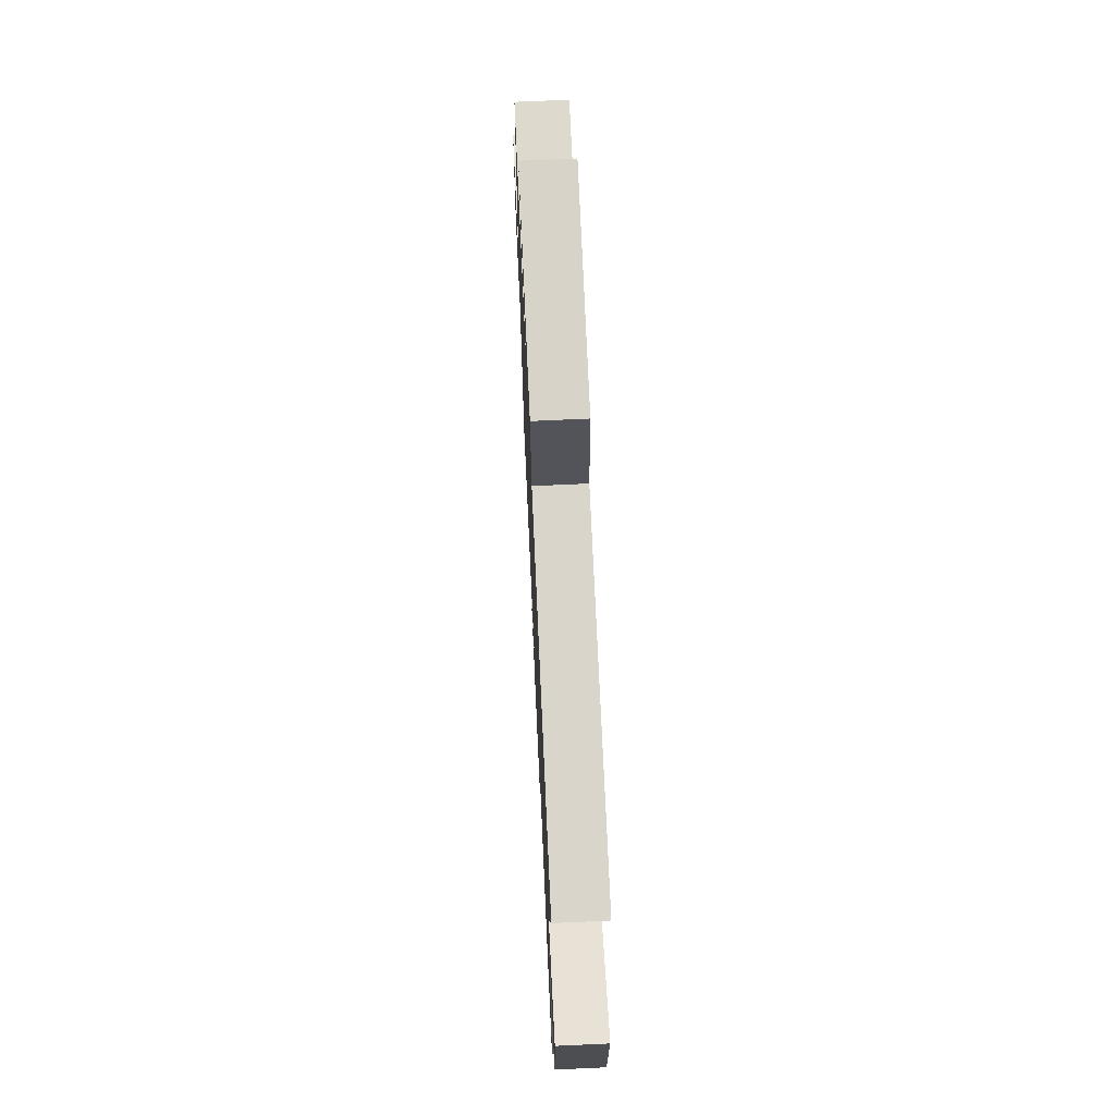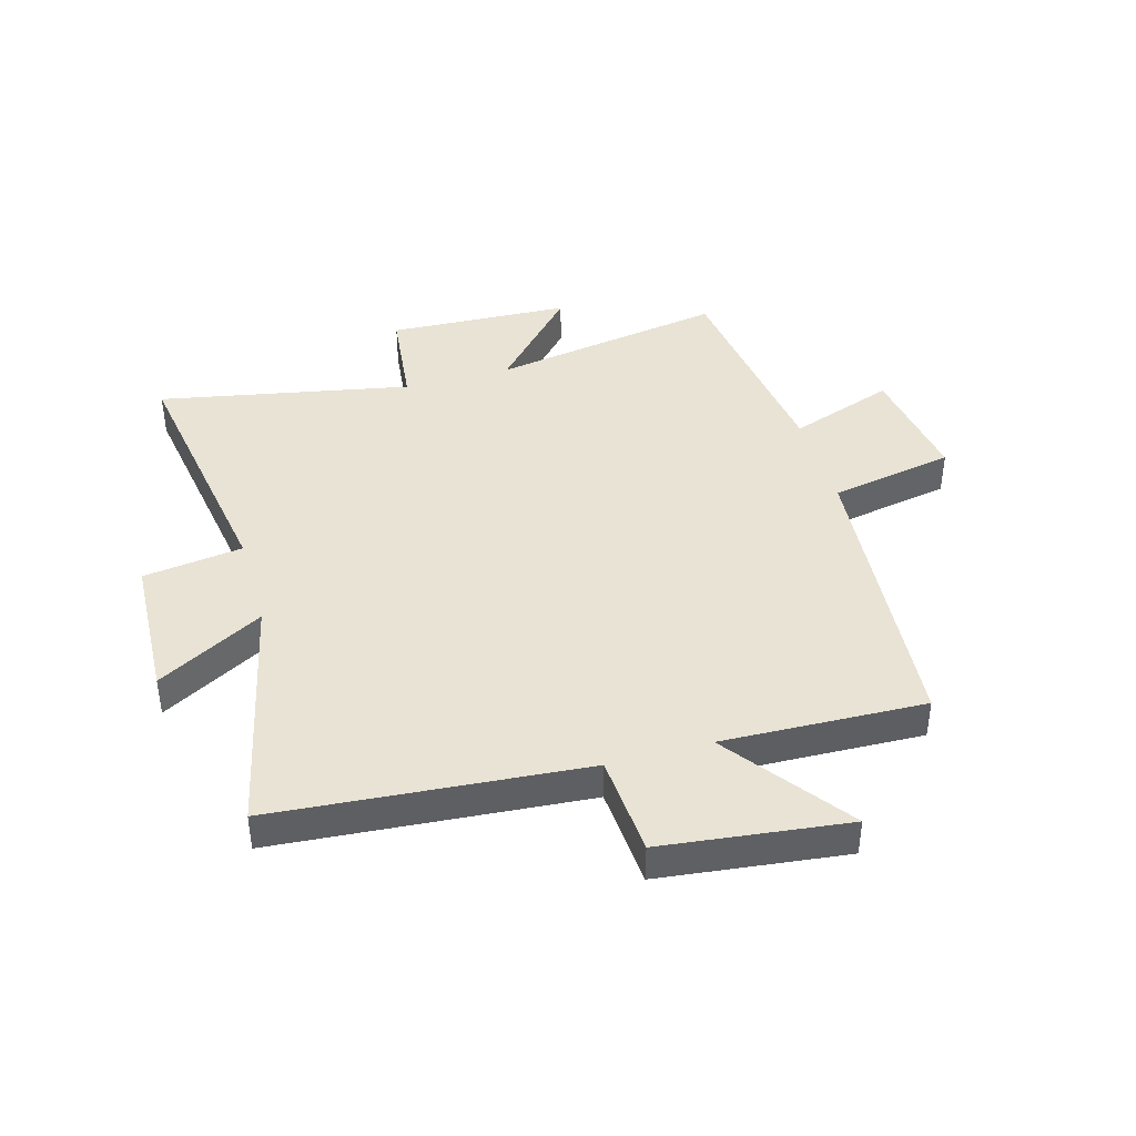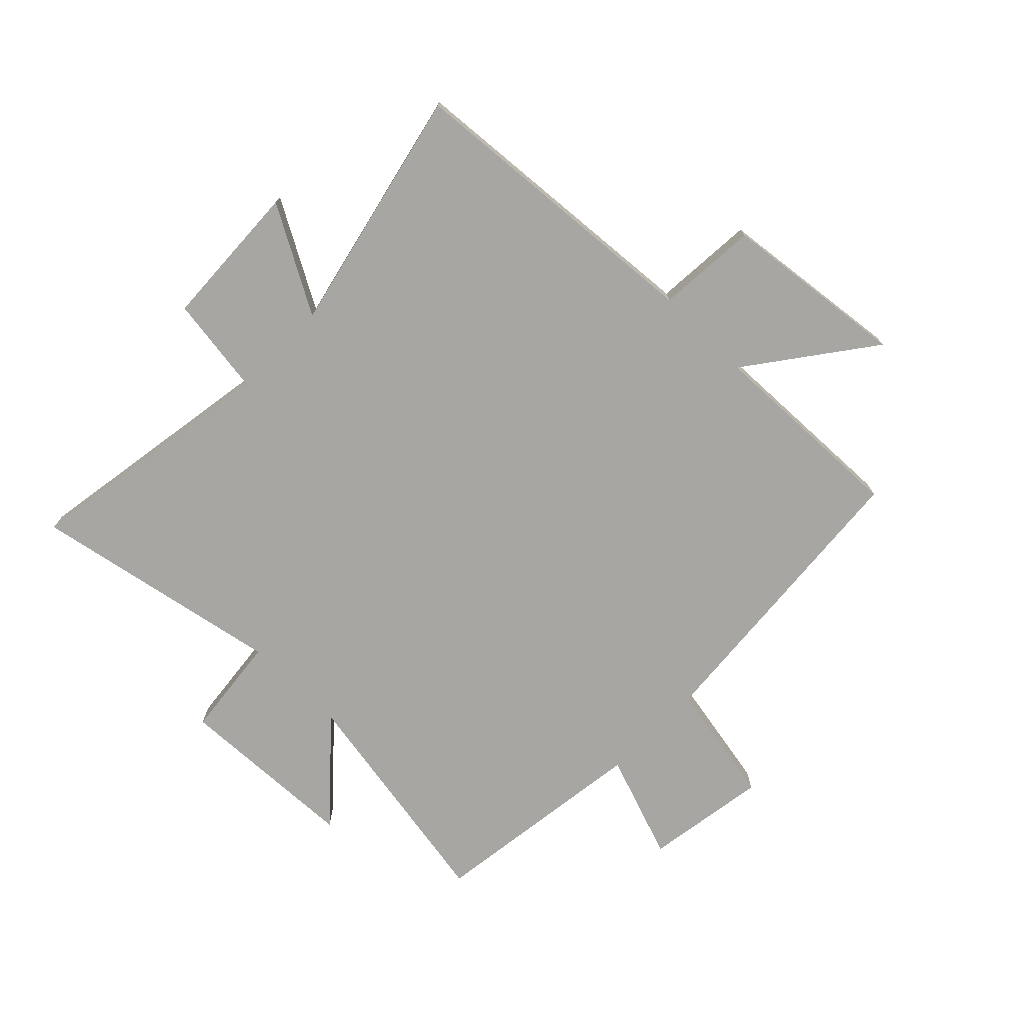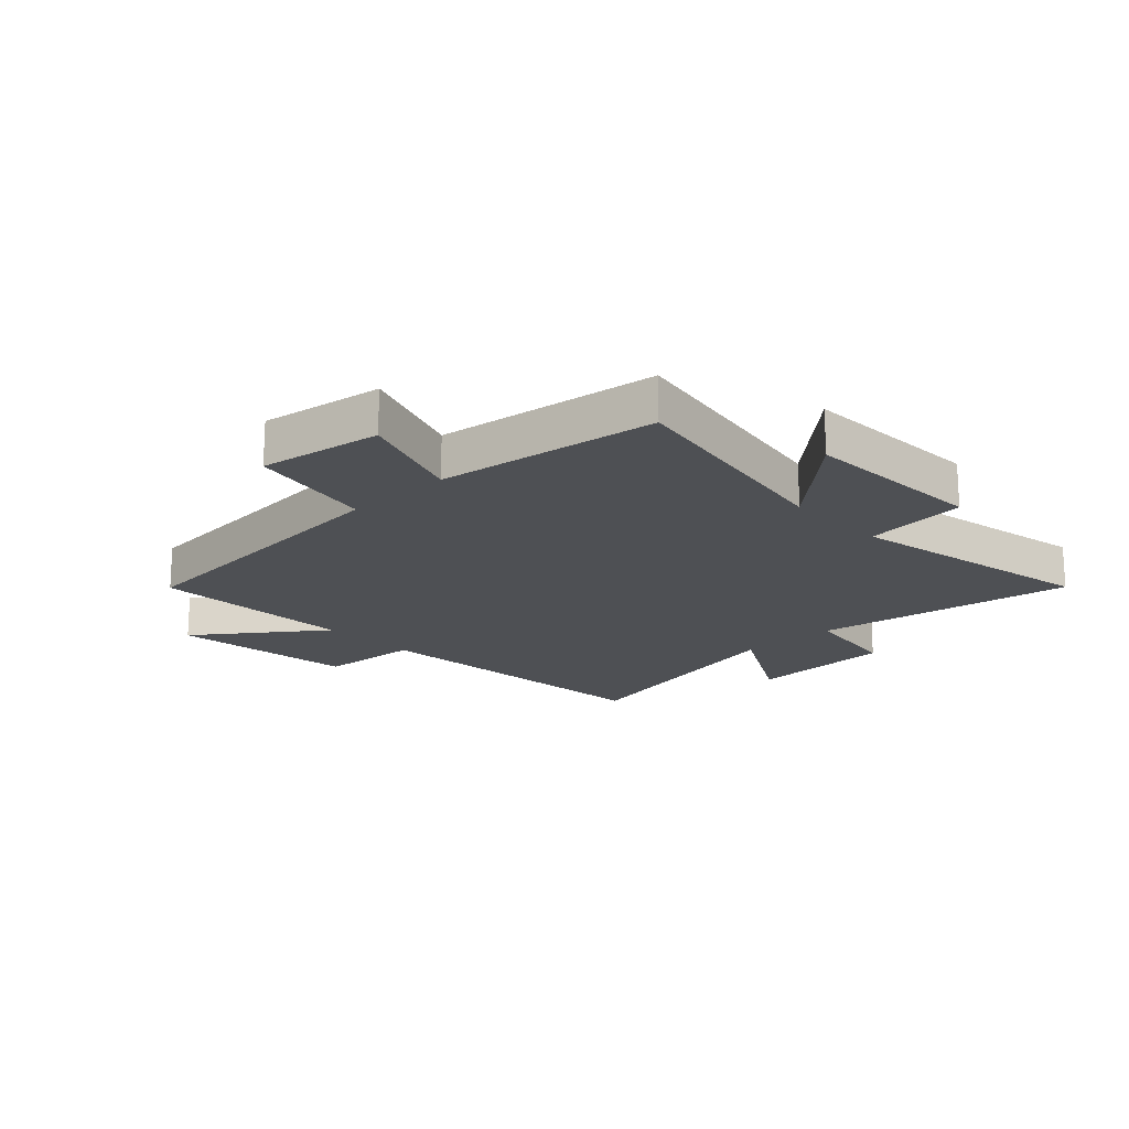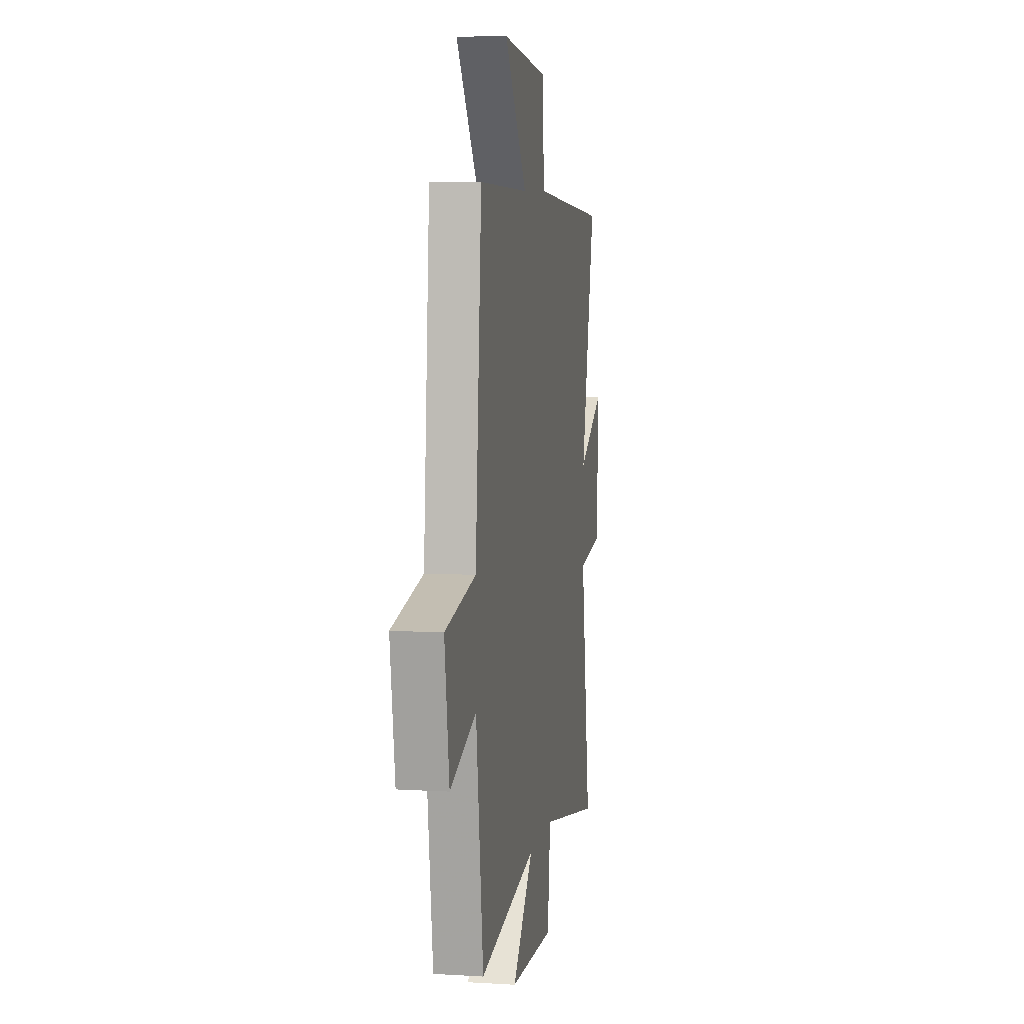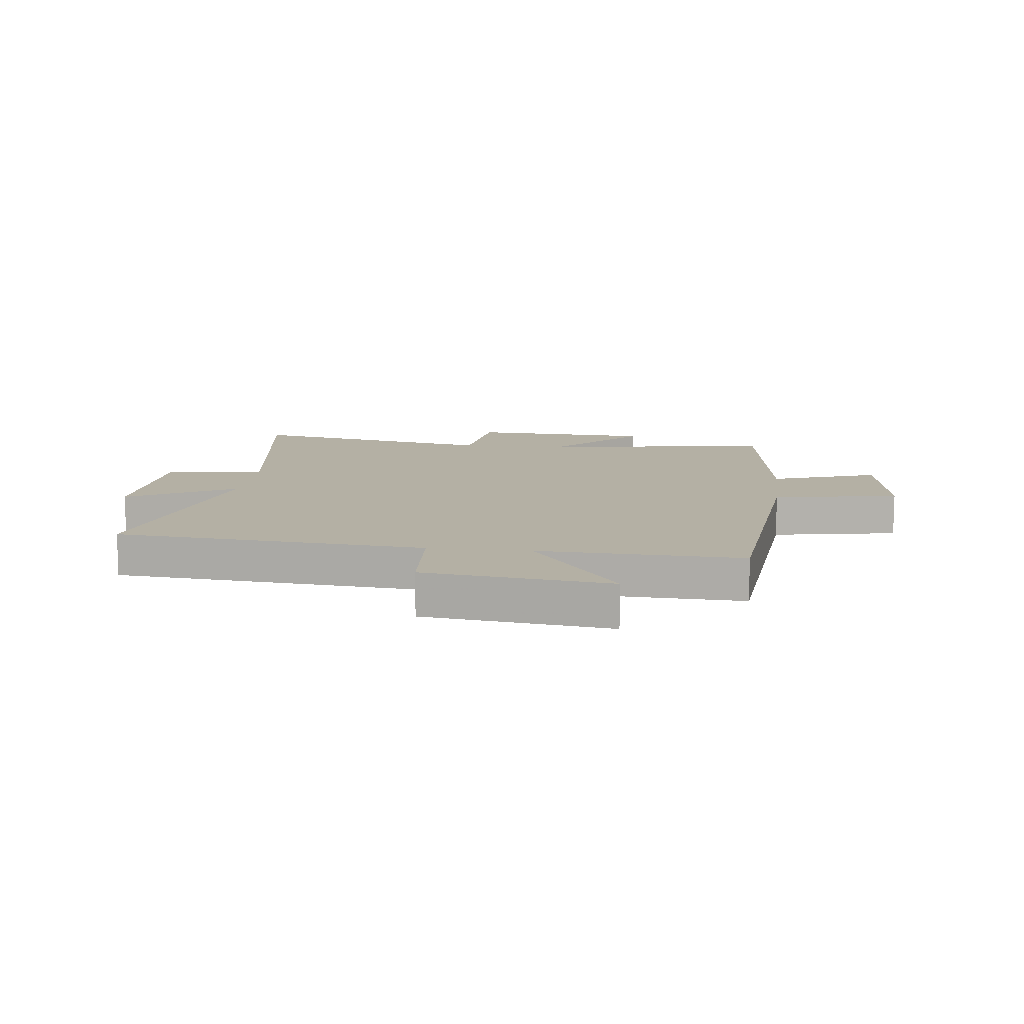
<metadata>
{"format":"obj","ext":"obj","renderer":"f3d","projection":"perspective","resolution":1024,"background":"white","views":[{"elev":70.0,"azim":-92.6,"up":"+Z"},{"elev":41.3,"azim":-15.9,"up":"+Y"},{"elev":-74.3,"azim":-44.5,"up":"+Y"},{"elev":-18.5,"azim":133.3,"up":"+Y"},{"elev":7.3,"azim":99.8,"up":"+Z"},{"elev":11.4,"azim":7.0,"up":"+Y"}]}
</metadata>
<code>
v -0.596 0.07 0.457
v -0.066 0.07 0.5
v -0.054 0.07 0.674
v 0.264 0.07 0.712
v 0.108 0.07 0.5
v 0.456 0.07 0.512
v 0.5 0.07 -0.004
v 0.714 0.07 -0.044
v 0.682 0.07 -0.254
v 0.5 0.07 -0.19
v 0.45 0.07 -0.569
v 0.047 0.07 -0.5
v 0.195 0.07 -0.662
v -0.119 0.07 -0.676
v -0.139 0.07 -0.5
v -0.57 0.07 -0.584
v -0.5 0.07 -0.139
v -0.671 0.07 -0.115
v -0.683 0.07 0.137
v -0.5 0.07 0.035
v -0.596 0 0.457
v -0.066 0 0.5
v -0.054 0 0.674
v 0.264 0 0.712
v 0.108 0 0.5
v 0.456 0 0.512
v 0.5 0 -0.004
v 0.714 0 -0.044
v 0.682 0 -0.254
v 0.5 0 -0.19
v 0.45 0 -0.569
v 0.047 0 -0.5
v 0.195 0 -0.662
v -0.119 0 -0.676
v -0.139 0 -0.5
v -0.57 0 -0.584
v -0.5 0 -0.139
v -0.671 0 -0.115
v -0.683 0 0.137
v -0.5 0 0.035
f 17 18 19 20
f 15 16 17
f 15 17 20
f 12 13 14 15
f 12 15 20 1
f 10 11 12 1
f 7 8 9 10
f 5 6 7 10
f 2 3 4 5
f 1 2 5 10
f 40 39 38 37
f 37 36 35
f 40 37 35
f 35 34 33 32
f 21 40 35 32
f 21 32 31 30
f 30 29 28 27
f 30 27 26 25
f 25 24 23 22
f 30 25 22 21
f 1 21 22 2
f 2 22 23 3
f 3 23 24 4
f 4 24 25 5
f 5 25 26 6
f 6 26 27 7
f 7 27 28 8
f 8 28 29 9
f 9 29 30 10
f 10 30 31 11
f 11 31 32 12
f 12 32 33 13
f 13 33 34 14
f 14 34 35 15
f 15 35 36 16
f 16 36 37 17
f 17 37 38 18
f 18 38 39 19
f 19 39 40 20
f 20 40 21 1

</code>
